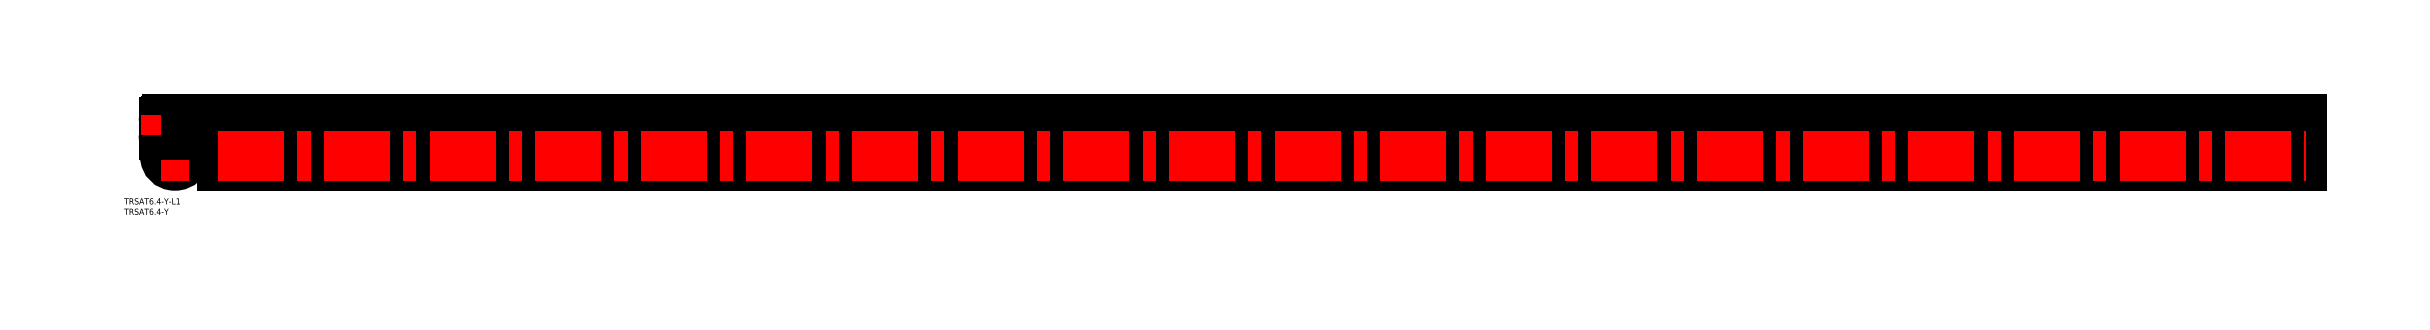
<metadata>
{"format":"dxf","ext":"dxf","renderer":"ezdxf+matplotlib","layout":"modelspace","background":"white","min_lineweight":24,"dpi":150}
</metadata>
<code>
0
SECTION
2
ENTITIES
0
INSERT
8
0
2
*U7
10
0
20
0
30
0
0
INSERT
8
0
2
*U8
10
0
20
0
30
0
0
LINE
8
CENTER
10
-1.8e-15
20
-16.9
30
0
11
-1.8e-15
21
9.5
31
0
0
CIRCLE
8
0
10
-1.8e-15
20
-10.15
30
0
40
4.75
0
CIRCLE
8
0
10
-1.8e-15
20
-10.15
30
0
40
3.45
0
ARC
8
0
10
0
20
0
30
0
40
3.9
50
180
51
0
0
ARC
8
0
10
0
20
0
30
0
40
4.5
50
180
51
0
0
LINE
8
0
10
3.2
20
0
30
0
11
3.2
21
4.05
31
0
0
LINE
8
0
10
3.2
20
0
30
0
11
3.2
21
5.5
31
0
0
LINE
8
0
10
-3.2
20
0
30
0
11
-3.2
21
4.05
31
0
0
ARC
8
CENTER
10
0
20
0
30
0
40
4.2
50
180
51
0
0
ARC
8
0
10
0
20
0
30
0
40
3.2
50
180
51
0
0
ARC
8
0
10
0
20
0
30
0
40
5.4
50
180
51
0
0
LINE
8
CENTER
10
4.2
20
0
30
0
11
4.2
21
9.5
31
0
0
ARC
8
0
10
3.9
20
6
30
0
40
1.5
50
0
51
90
0
ARC
8
0
10
-5.238
20
3.947
30
0
40
8.58
50
10.43
51
21.9
0
ARC
8
0
10
2.95
20
7.251
30
0
40
0.25
50
94.53
51
204.7
0
LINE
8
0
10
2.93
20
7.5
30
0
11
3.9
21
7.5
31
0
0
LINE
8
0
10
5.4
20
0
30
0
11
5.4
21
6
31
0
0
LINE
8
0
10
4.5
20
0
30
0
11
4.5
21
6.5
31
0
0
LINE
8
0
10
3.9
20
0
30
0
11
3.9
21
6.5
31
0
0
LINE
8
0
10
3.9
20
6.5
30
0
11
4.5
21
6.5
31
0
0
LINE
8
0
10
-3.9
20
6.5
30
0
11
-4.5
21
6.5
31
0
0
LINE
8
0
10
-3.9
20
0
30
0
11
-3.9
21
6.5
31
0
0
LINE
8
0
10
-4.5
20
0
30
0
11
-4.5
21
6.5
31
0
0
LINE
8
0
10
-5.4
20
0
30
0
11
-5.4
21
6
31
0
0
LINE
8
0
10
-2.93
20
7.5
30
0
11
-3.9
21
7.5
31
0
0
ARC
8
0
10
-3.15
20
4.05
30
0
40
0.05
50
35.67
51
180
0
ARC
8
0
10
-2.7
20
5.5
30
0
40
0.5
50
180
51
220.7
0
ARC
8
0
10
-2.95
20
7.251
30
0
40
0.25
50
335.3
51
85.47
0
ARC
8
0
10
5.238
20
3.947
30
0
40
8.58
50
158.1
51
169.6
0
ARC
8
0
10
-4.626
20
3.021
30
0
40
2.651
50
355.7
51
54.3
0
ARC
8
0
10
-4.191
20
2.848
30
0
40
1.639
50
359.9
51
48.69
0
ARC
8
0
10
-2.267
20
2.843
30
0
40
0.2853
50
179.9
51
355.7
0
ARC
8
0
10
-3.9
20
6
30
0
40
1.5
50
90
51
180
0
LINE
8
CENTER
10
-4.2
20
0
30
0
11
-4.2
21
9.5
31
0
0
LINE
8
CENTER
10
-6.75
20
-10.15
30
0
11
6.75
21
-10.15
31
0
0
LINE
8
0
10
5.4
20
2.55
30
0
11
5.4
21
-8.171e-13
31
0
0
LINE
8
0
10
5.4
20
3.05
30
0
11
5.4
21
0
31
0
0
LINE
8
0
10
1023
20
7.5
30
0
11
22.85
21
7.5
31
0
0
LINE
8
0
10
1023
20
-5.4
30
0
11
22.85
21
-5.4
31
0
0
LINE
8
0
10
22.85
20
-14.9
30
0
11
22.85
21
7.5
31
0
0
LINE
8
0
10
1023
20
-14.9
30
0
11
22.85
21
-14.9
31
0
0
LINE
8
0
10
1023
20
-5.4
30
0
11
22.85
21
-5.4
31
0
0
LINE
8
0
10
1023
20
-14.9
30
0
11
1023
21
7.5
31
0
0
LINE
8
CENTER
10
20.85
20
-10.15
30
0
11
1025
21
-10.15
31
0
0
ENDSEC
0
EOF

</code>
